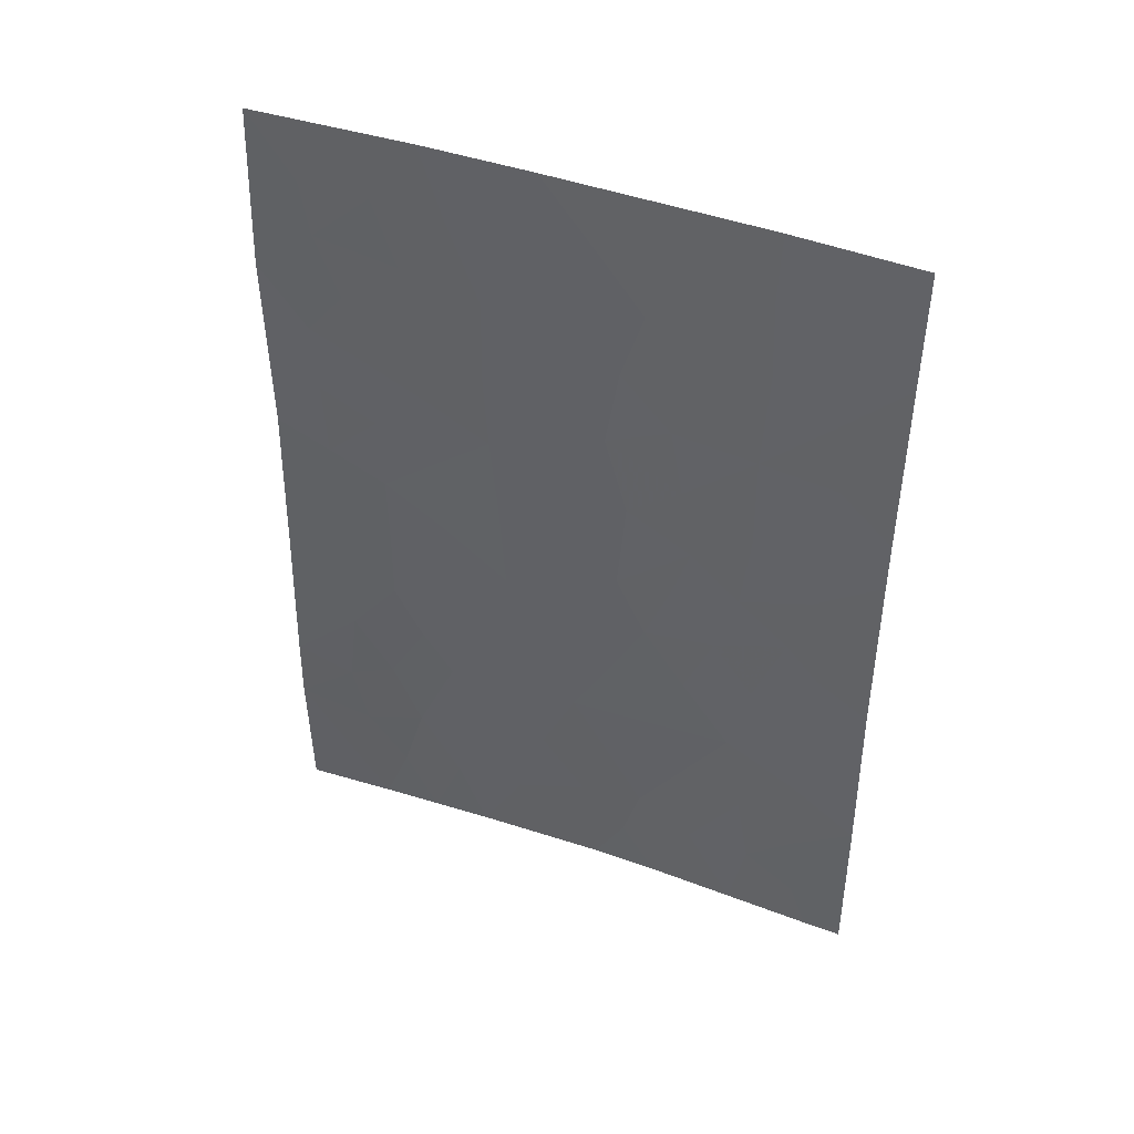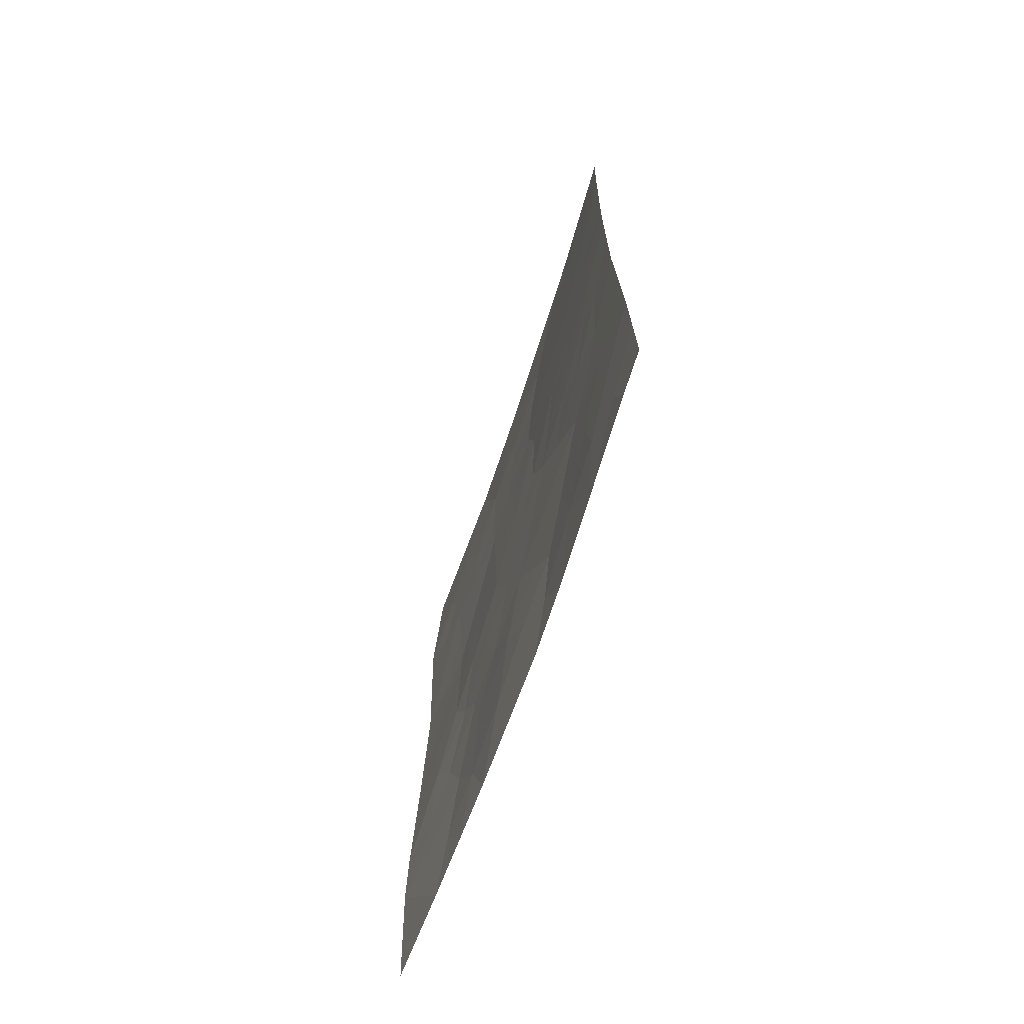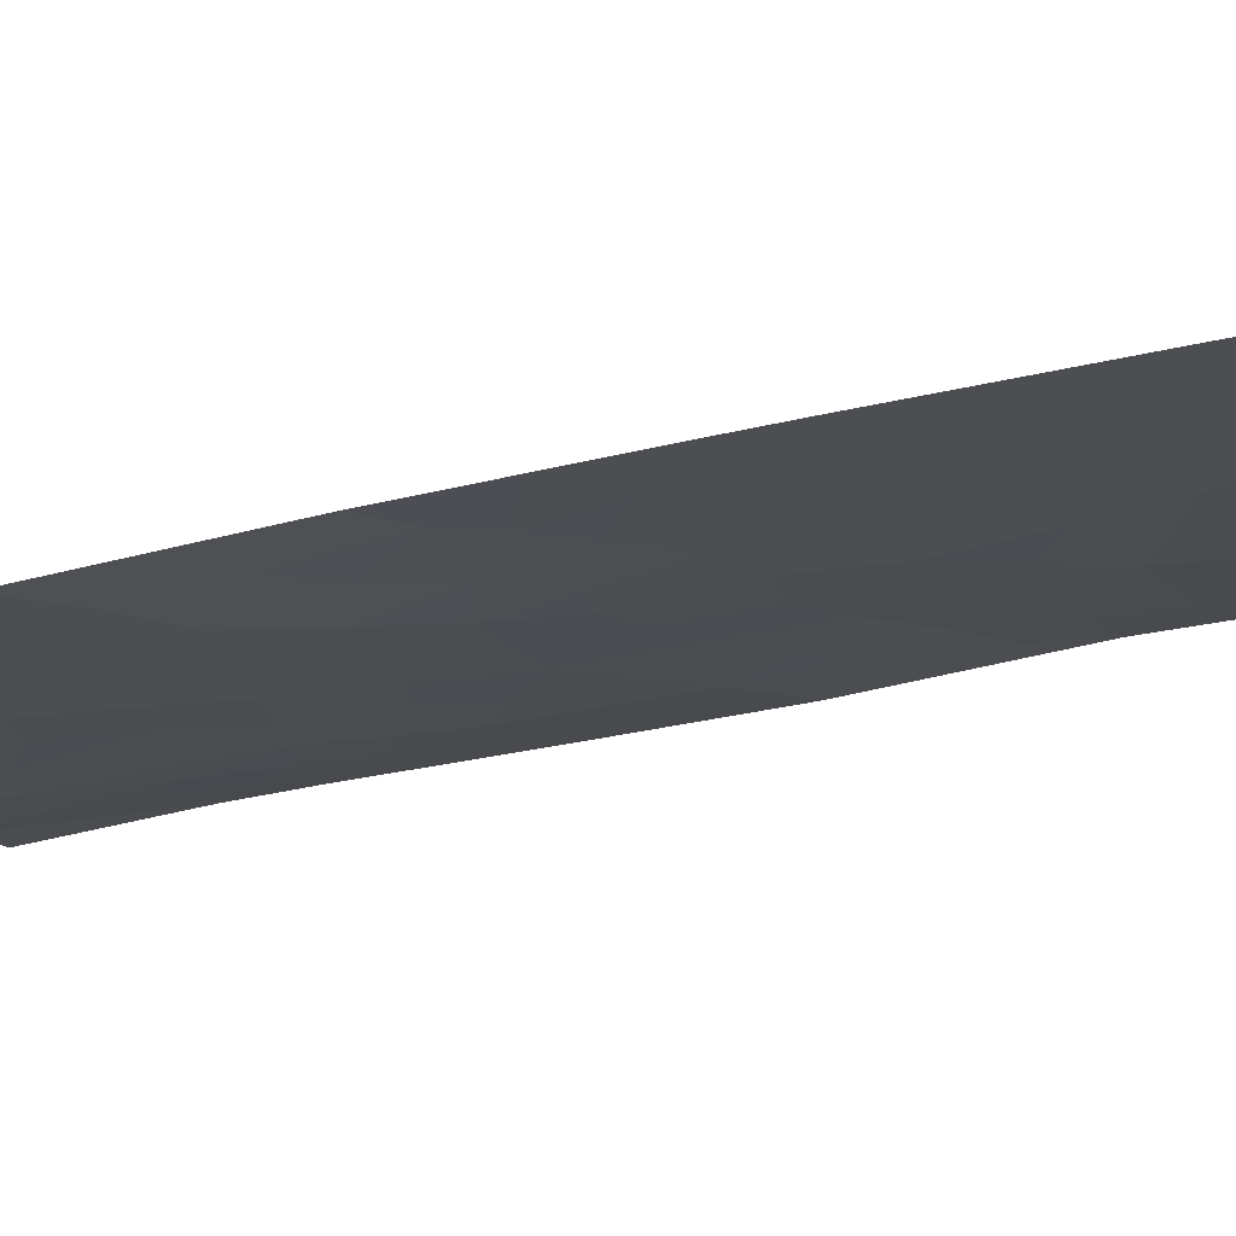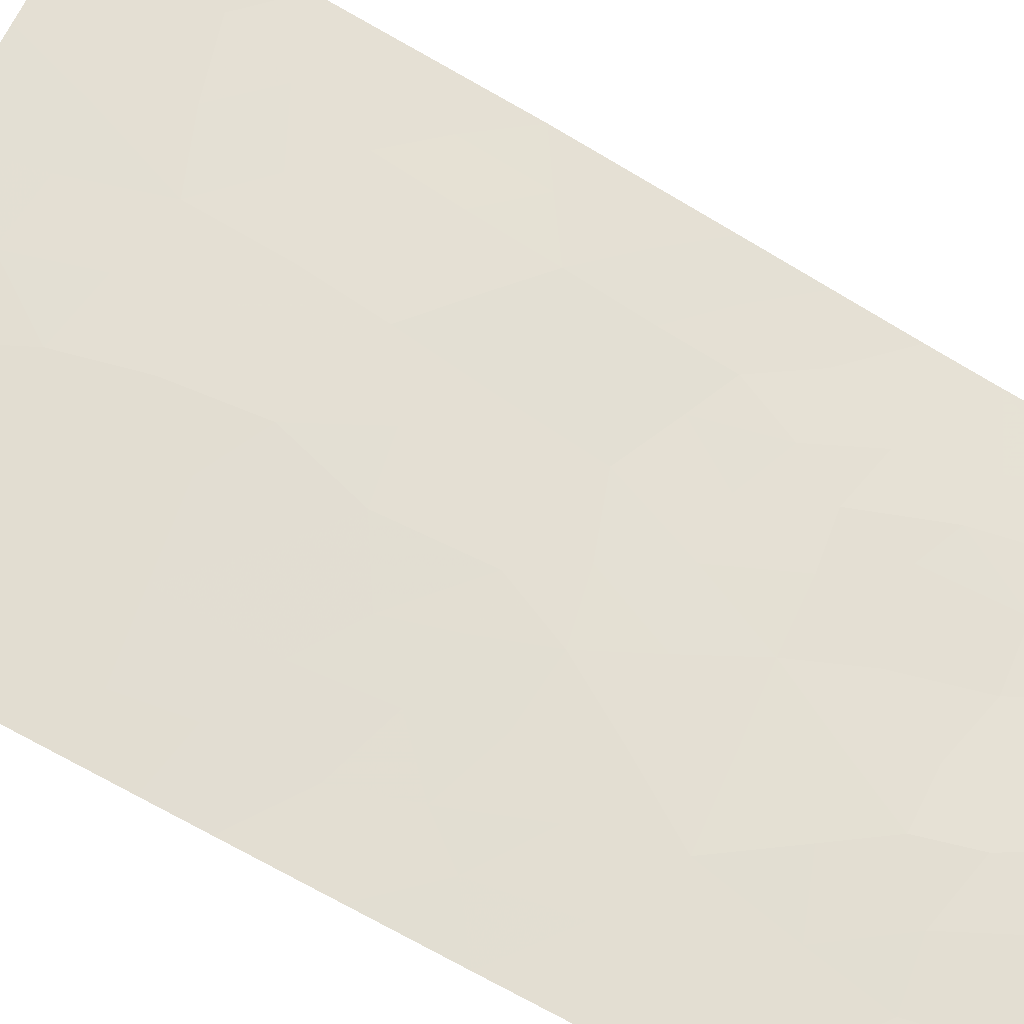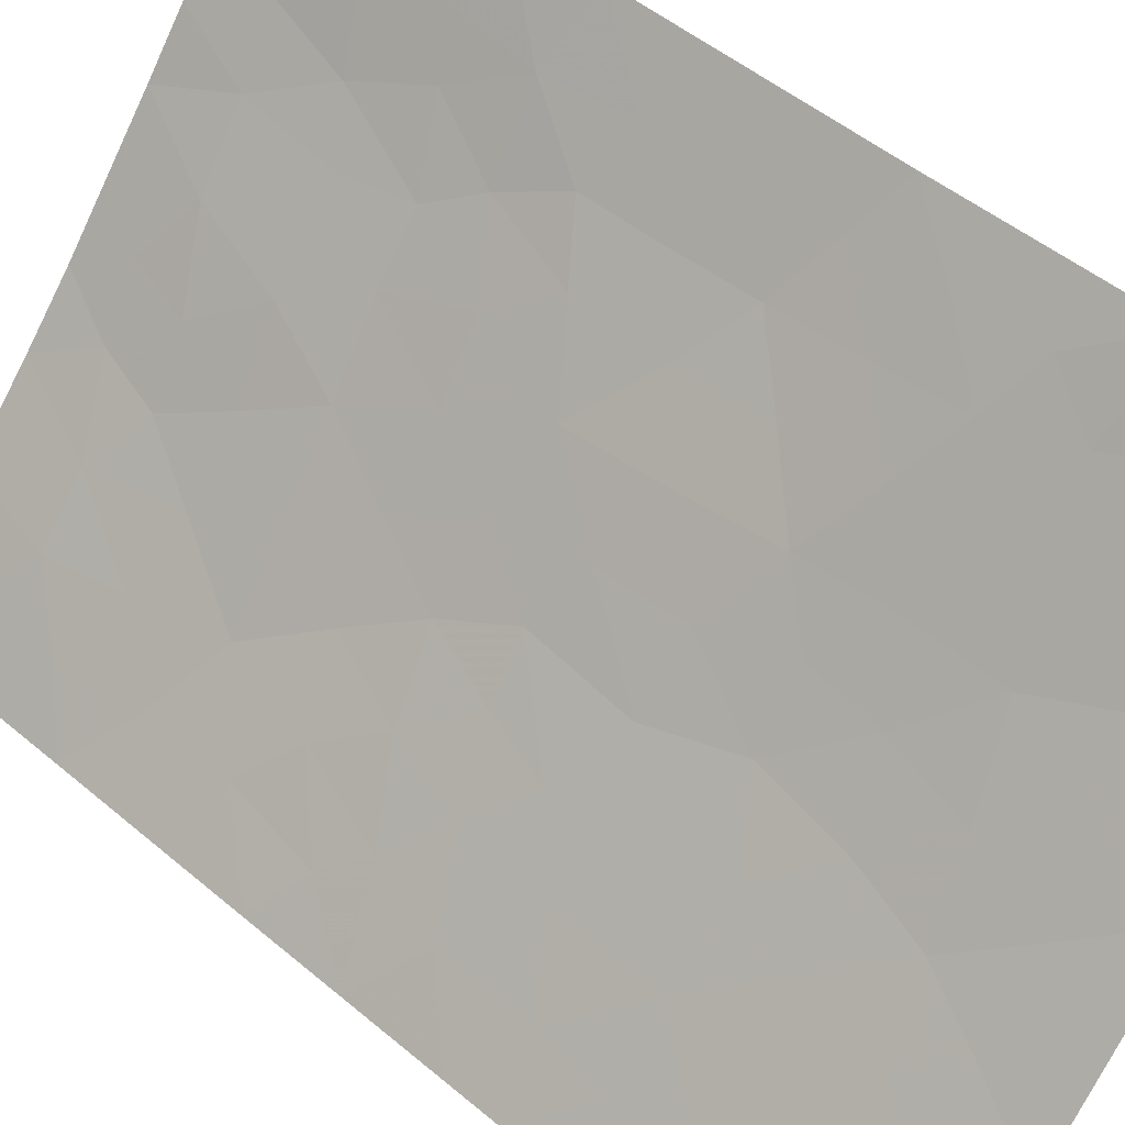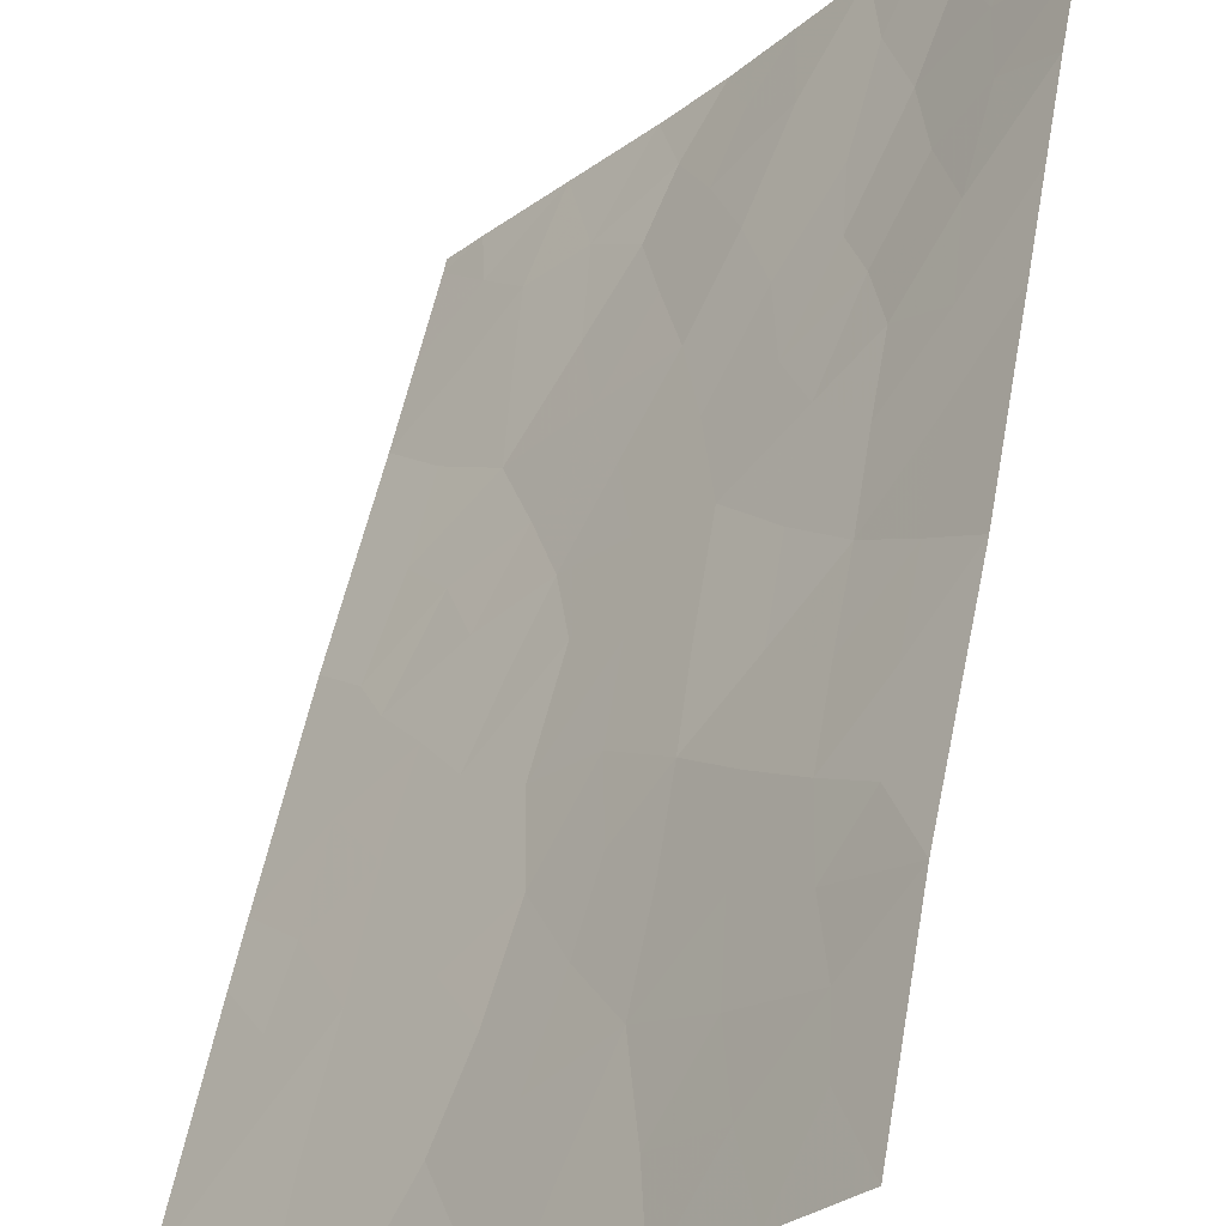
<metadata>
{"format":"obj","ext":"obj","renderer":"f3d","projection":"perspective","resolution":1024,"background":"white","views":[{"elev":44.3,"azim":72.4,"up":"+Y"},{"elev":-70.3,"azim":121.5,"up":"+Y"},{"elev":-62.9,"azim":102.4,"up":"+Z"},{"elev":-73.3,"azim":-119.8,"up":"+Z"},{"elev":47.9,"azim":133.5,"up":"+Z"},{"elev":54.2,"azim":-169.0,"up":"+Z"}]}
</metadata>
<code>
v 29.87 -44.91 80.51
v 27.5 -45.5 83.4
v 30.8 -38 79.37
v 31.97 -38 78.09
v 26.52 -40.23 84.65
v 27.85 -38 82.81
v 32 -42.06 78.14
v 31.98 -39.63 78.11
v 28.84 -38 81.63
v 29.85 -48.43 80.48
v 30.79 -38.91 79.41
v 26.54 -50 84.69
v 27.28 -50 83.7
v 31.96 -49.83 78.07
v 31.96 -50 78.08
v 31.61 -50 78.48
v 30.41 -38 79.82
v 31.97 -47.68 78.09
v 30.98 -48.85 79.22
v 30 -50 80.28
v 26.47 -38 84.57
v 28.27 -50 82.4
v 27.39 -41.41 83.55
v 29.4 -50 80.98
v 28.01 -46.86 82.74
v 26.55 -47.17 84.71
v 26.52 -45 84.66
v 27.44 -43.52 83.4
v 26.56 -48.1 84.72
v 32 -45.2 78.15
v 30.68 -46.61 79.53
v 32 -42.76 78.15
v 29.67 -42.79 80.74
v 26.49 -42.82 84.61
v 27 -39.61 83.99
v 30.8 -41.37 79.46
v 29.74 -39.66 80.59
v 28.45 -42.28 82.21
v 28.39 -40.08 82.24
v 29.21 -46.75 81.29
v 28.59 -44.66 82.06
v 31.41 -39.4 78.74
v 31.4 -38.52 78.72
v 31.98 -38.82 78.1
v 28.34 -38 82.22
v 28.67 -38.98 81.87
v 28.08 -38.98 82.57
v 31.38 -38 78.73
v 26.55 -49.05 84.71
v 26.94 -49.1 84.19
v 31.44 -48.24 78.7
v 31.97 -48.76 78.08
v 30.38 -48.87 79.89
v 27.48 -38.89 83.34
v 27.16 -38 83.69
v 28.04 -49 82.72
v 28.68 -48.92 81.95
v 28.84 -50 81.69
v 29.16 -49.33 81.32
v 29.31 -48.55 81.17
v 29.69 -49.23 80.66
v 29.32 -38.87 81.08
v 29.09 -39.84 81.39
v 27.67 -48.08 83.18
v 28.11 -47.73 82.63
v 28.92 -47.74 81.66
v 26.54 -46.09 84.68
v 27.02 -45.25 84.02
v 27.11 -46.32 83.94
v 29.62 -38 80.73
v 30.34 -39.52 79.93
v 27.99 -44.02 82.76
v 27.97 -45.14 82.82
v 27.48 -44.57 83.39
v 27.23 -40.46 83.73
v 26.92 -41.08 84.13
v 30.28 -43.21 80.06
v 30.54 -44.72 79.76
v 30.1 -44.02 80.25
v 27.17 -48.34 83.87
v 27.49 -49.1 83.42
v 30.04 -41.29 80.31
v 29.55 -40.62 80.83
v 30.22 -40.42 80.08
v 27.42 -47.16 83.5
v 27.74 -46.25 83.08
v 30.85 -47.83 79.35
v 31.37 -47.11 78.76
v 30.21 -47.64 80.07
v 31.52 -44.79 78.68
v 30.91 -45.44 79.34
v 30.16 -42.22 80.18
v 30.82 -42.69 79.45
v 29.25 -44.85 81.25
v 29.11 -43.78 81.42
v 28.89 -45.76 81.68
v 29.55 -45.81 80.88
v 28.86 -41.75 81.68
v 29.44 -41.73 80.97
v 28.32 -45.83 82.39
v 29.56 -47.64 80.85
v 29.92 -46.69 80.45
v 27.78 -50 83.05
v 30.8 -50 79.38
v 31.99 -46.44 78.12
v 31.38 -45.96 78.8
v 26.51 -43.91 84.63
v 26.95 -43.15 84.03
v 26.98 -44.21 84.02
v 26.51 -41.53 84.63
v 26.95 -42.06 84.07
v 27.42 -42.45 83.46
v 32 -43.98 78.15
v 31.4 -43.41 78.81
v 30.24 -45.72 80.06
v 27.71 -39.81 83.09
v 31.99 -40.85 78.13
v 31.51 -41.44 78.68
v 31.42 -40.48 78.76
v 28.93 -40.86 81.58
v 28.52 -43.38 82.13
v 27.94 -42.89 82.81
v 30.84 -40.04 79.39
v 27.85 -40.79 82.94
v 28.4 -41.25 82.25
v 27.91 -41.82 82.88
v 31.42 -42.27 78.78
v 26.5 -39.11 84.61
v 26.89 -38.87 84.09
v 29.6 -44.1 80.82
v 31.45 -49.31 78.67
v 30.07 -38.8 80.21
v 30.74 -43.78 79.55
v 28.54 -46.84 82.1
v 27.03 -47.45 84.05
v 31.21 -44.31 79.03
v 29.06 -42.73 81.47
f 42 43 44
f 45 46 47
f 4 43 48
f 49 29 50
f 14 15 16
f 11 17 3
f 53 61 10
f 54 129 55
f 58 57 59
f 60 61 59
f 46 62 63
f 67 68 69
f 70 132 62
f 37 132 71
f 72 73 74
f 5 75 76
f 50 80 81
f 82 83 84
f 69 86 85
f 51 87 88
f 53 89 87
f 64 135 85
f 92 93 77
f 96 94 97
f 98 99 137
f 89 101 102
f 103 81 56
f 19 104 53
f 105 88 106
f 107 108 109
f 74 68 109
f 110 76 111
f 112 108 111
f 54 47 116
f 117 118 119
f 101 60 66
f 83 120 63
f 121 72 122
f 119 123 42
f 124 125 126
f 122 112 126
f 116 124 75
f 125 120 98
f 36 118 127
f 99 82 92
f 127 114 93
f 102 97 115
f 95 121 137
f 8 42 44
f 42 11 43
f 44 43 4
f 6 45 47
f 45 9 46
f 47 46 39
f 11 3 43
f 48 43 3
f 12 50 13
f 50 12 49
f 19 51 131
f 51 18 52
f 16 131 14
f 53 20 61
f 6 54 55
f 54 35 129
f 55 129 21
f 22 56 57
f 24 58 59
f 58 22 57
f 57 60 59
f 60 10 61
f 59 61 24
f 39 46 63
f 46 9 62
f 63 62 37
f 81 64 56
f 26 67 69
f 67 27 68
f 69 68 2
f 9 70 62
f 70 17 132
f 62 132 37
f 28 72 74
f 72 41 73
f 74 73 2
f 5 35 75
f 76 75 23
f 130 77 79
f 79 78 1
f 13 50 81
f 50 29 80
f 36 82 84
f 82 99 83
f 84 83 37
f 29 26 135
f 26 69 135
f 69 2 86
f 85 86 25
f 18 51 88
f 51 19 87
f 88 87 31
f 19 53 87
f 53 10 89
f 87 89 31
f 81 80 64
f 80 29 135
f 64 80 135
f 33 92 77
f 92 36 93
f 77 93 133
f 33 77 130
f 79 1 130
f 95 94 41
f 40 96 97
f 97 94 1
f 61 20 24
f 38 98 137
f 94 96 41
f 31 89 102
f 89 10 101
f 102 101 40
f 22 103 56
f 103 13 81
f 53 104 20
f 30 105 106
f 105 18 88
f 106 88 31
f 27 107 109
f 107 34 108
f 109 108 28
f 28 74 109
f 74 2 68
f 109 68 27
f 34 110 111
f 110 5 76
f 111 76 23
f 23 112 111
f 112 28 108
f 111 108 34
f 32 113 114
f 113 30 90
f 106 31 91
f 91 115 78
f 35 54 116
f 54 6 47
f 116 47 39
f 8 117 119
f 117 7 118
f 119 118 36
f 40 101 66
f 101 10 60
f 66 60 57
f 37 83 63
f 83 99 120
f 63 120 39
f 38 121 122
f 121 41 72
f 122 72 28
f 8 119 42
f 119 36 123
f 42 123 11
f 71 11 123
f 84 123 36
f 23 124 126
f 124 39 125
f 126 125 38
f 38 122 126
f 122 28 112
f 126 112 23
f 35 116 75
f 116 39 124
f 75 124 23
f 38 125 98
f 125 39 120
f 98 120 99
f 118 7 127
f 32 127 7
f 92 82 36
f 36 127 93
f 127 32 114
f 100 86 73
f 31 102 115
f 102 40 97
f 115 97 1
f 129 128 21
f 33 95 137
f 95 41 121
f 17 11 132
f 133 136 78
f 100 73 41
f 91 31 115
f 78 115 1
f 86 2 73
f 129 35 128
f 131 51 52
f 131 52 14
f 79 77 133
f 96 100 41
f 78 136 91
f 95 130 94
f 71 123 84
f 33 130 95
f 130 1 94
f 19 131 104
f 131 16 104
f 37 71 84
f 134 100 96
f 134 96 40
f 79 133 78
f 133 93 114
f 132 11 71
f 64 65 56
f 56 65 57
f 65 66 57
f 91 90 106
f 65 25 134
f 64 85 25
f 35 5 128
f 134 66 65
f 134 40 66
f 135 69 85
f 90 30 106
f 137 99 33
f 136 90 91
f 136 133 114
f 114 113 136
f 90 136 113
f 25 86 100
f 134 25 100
f 137 121 38
f 65 64 25
f 33 99 92

</code>
